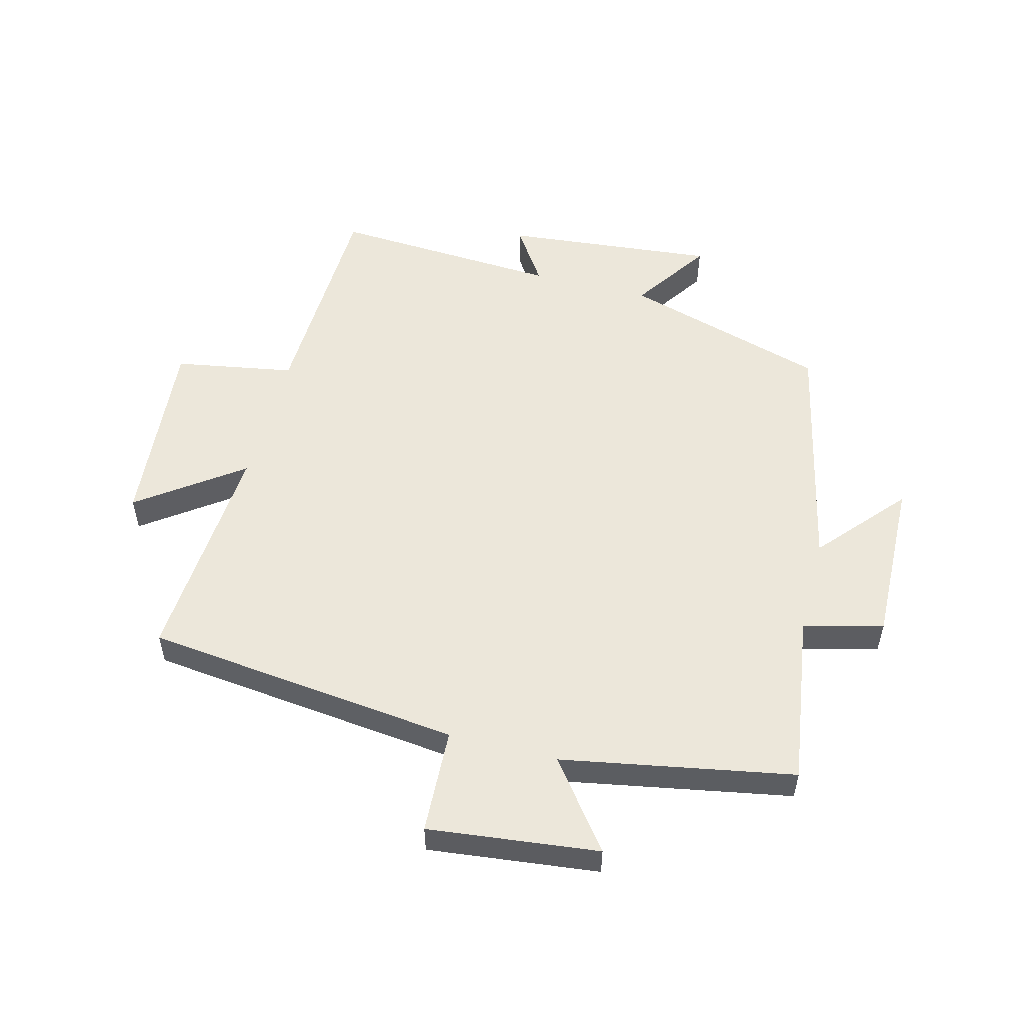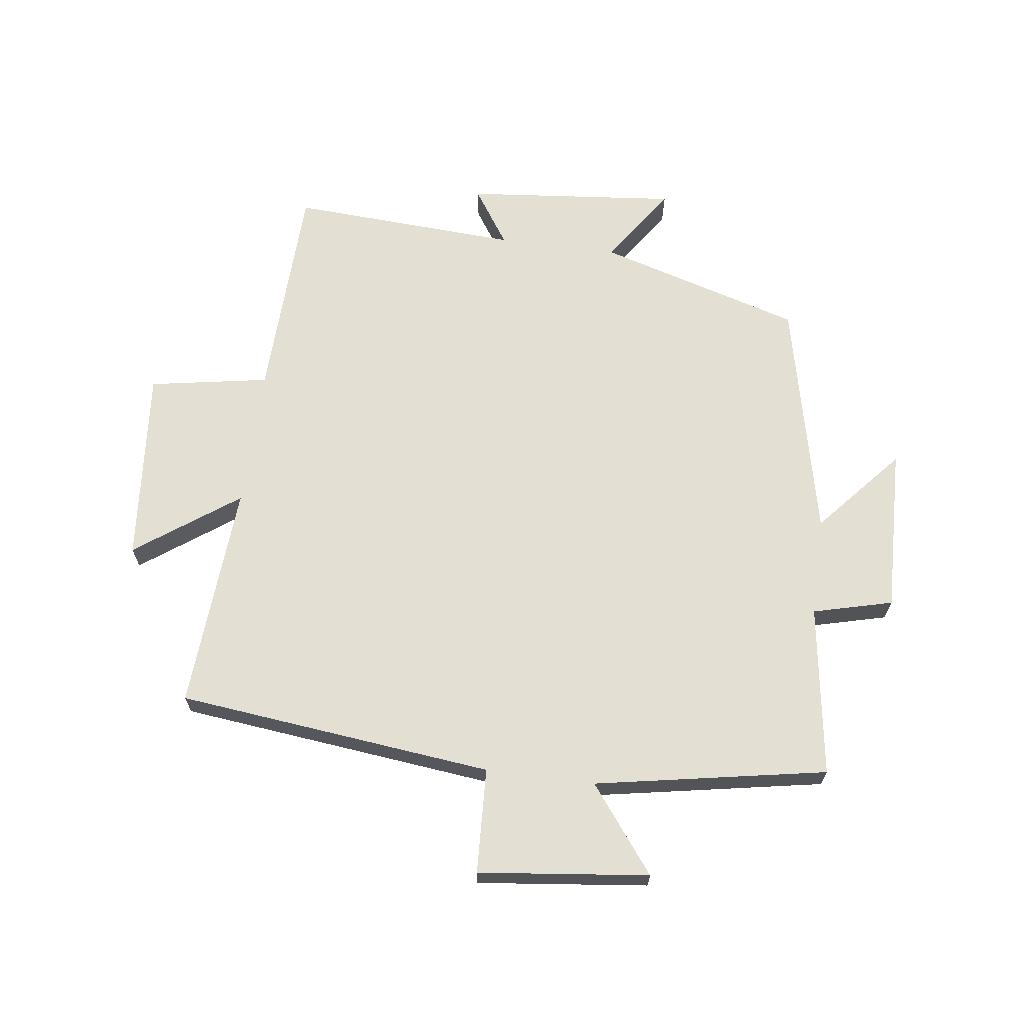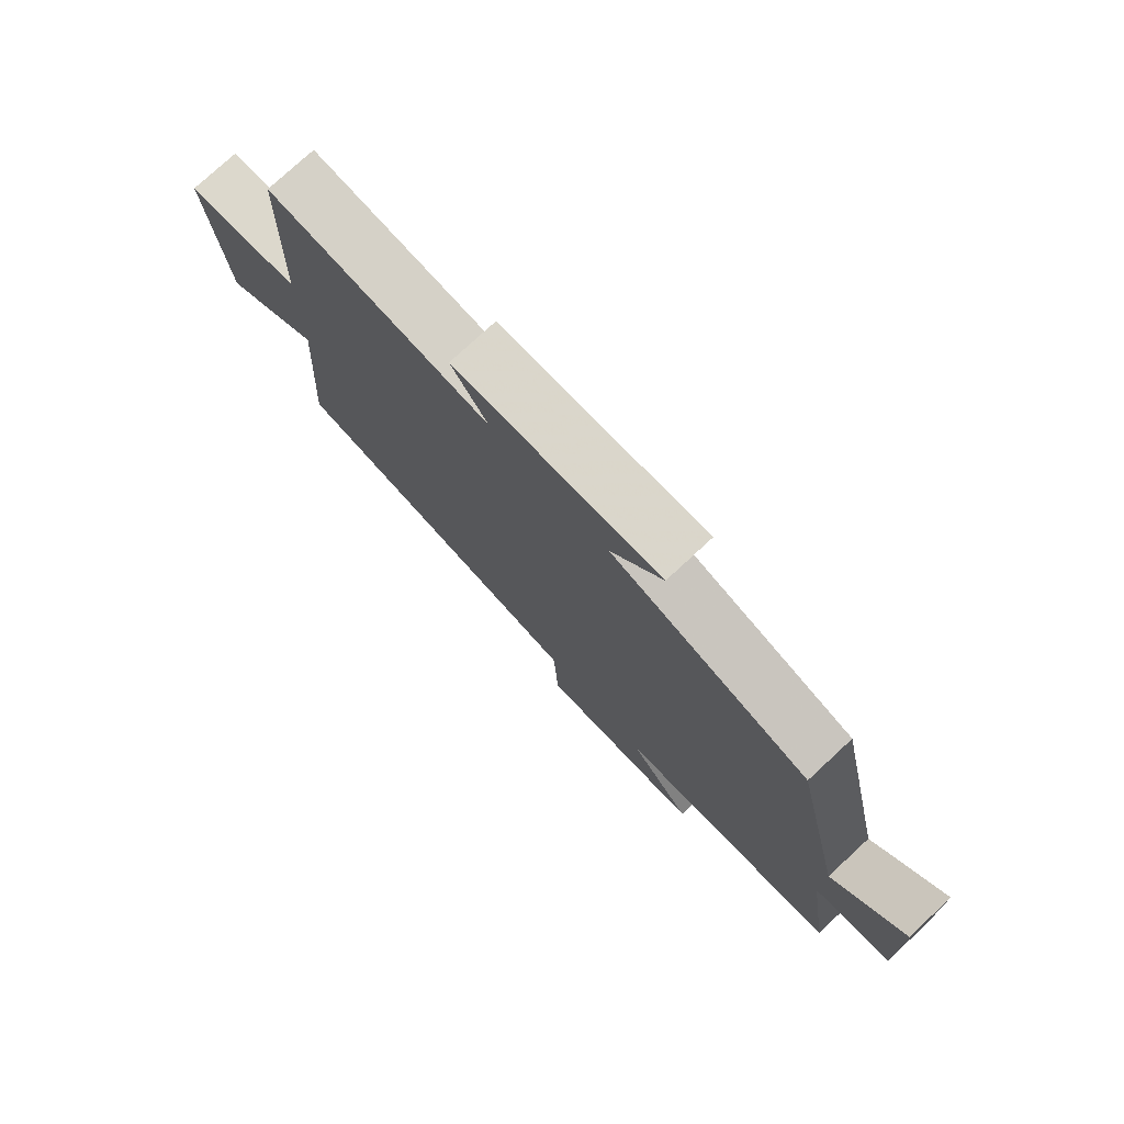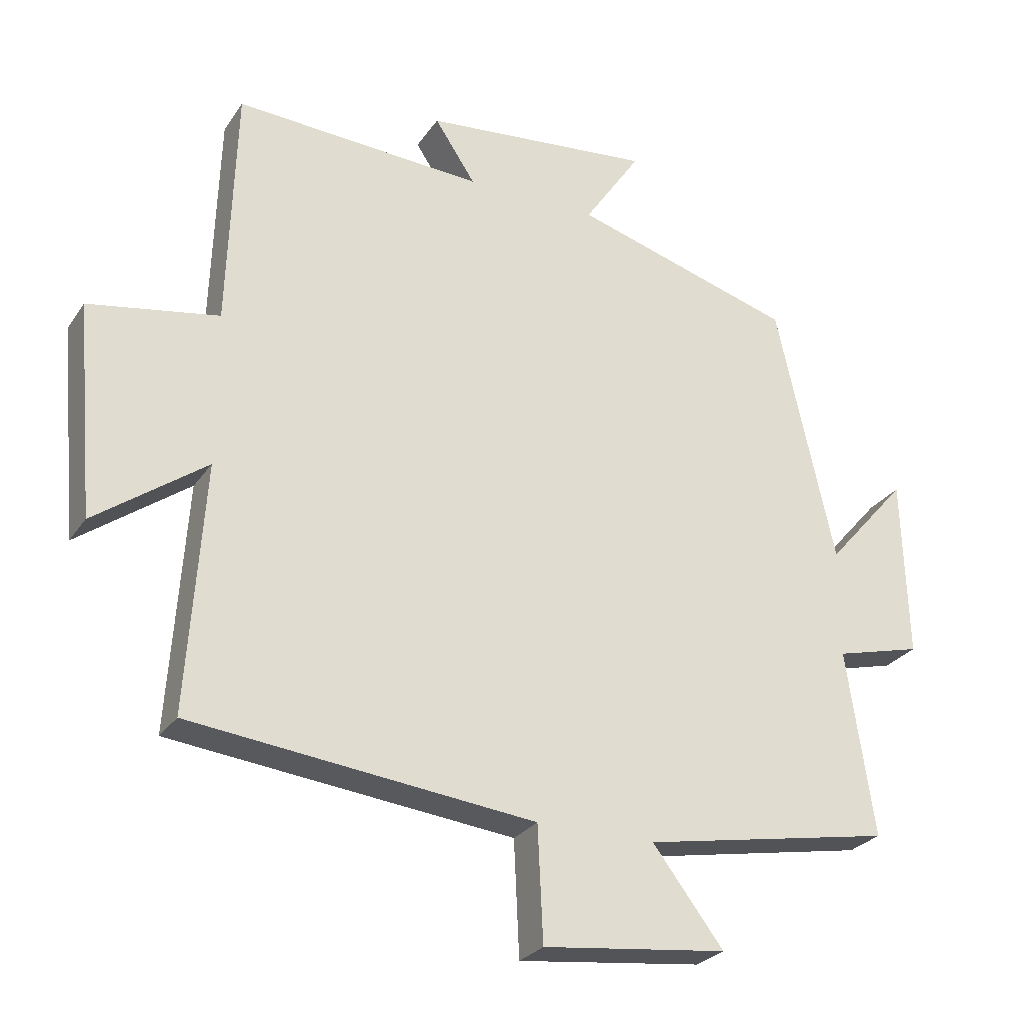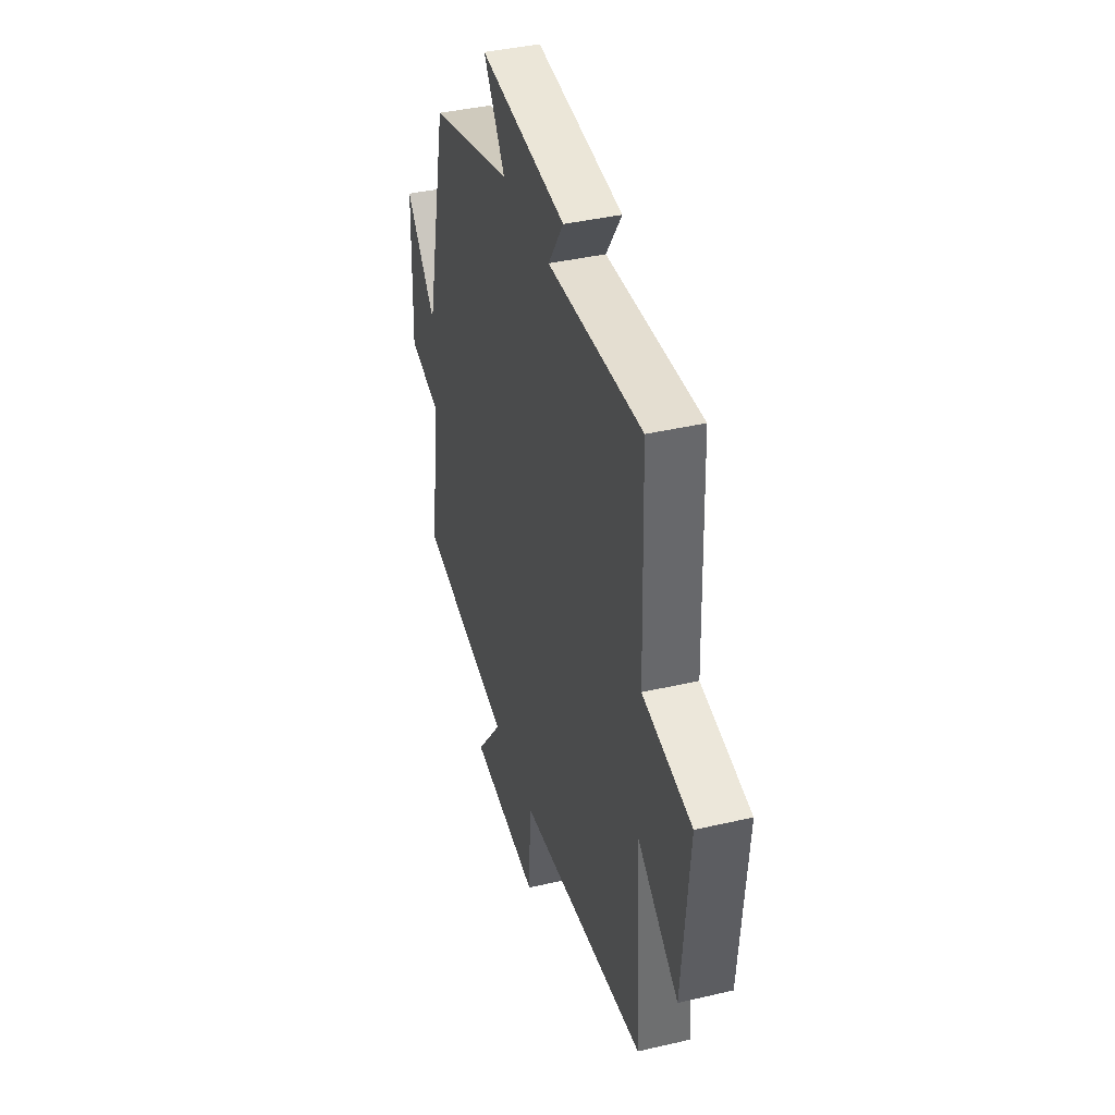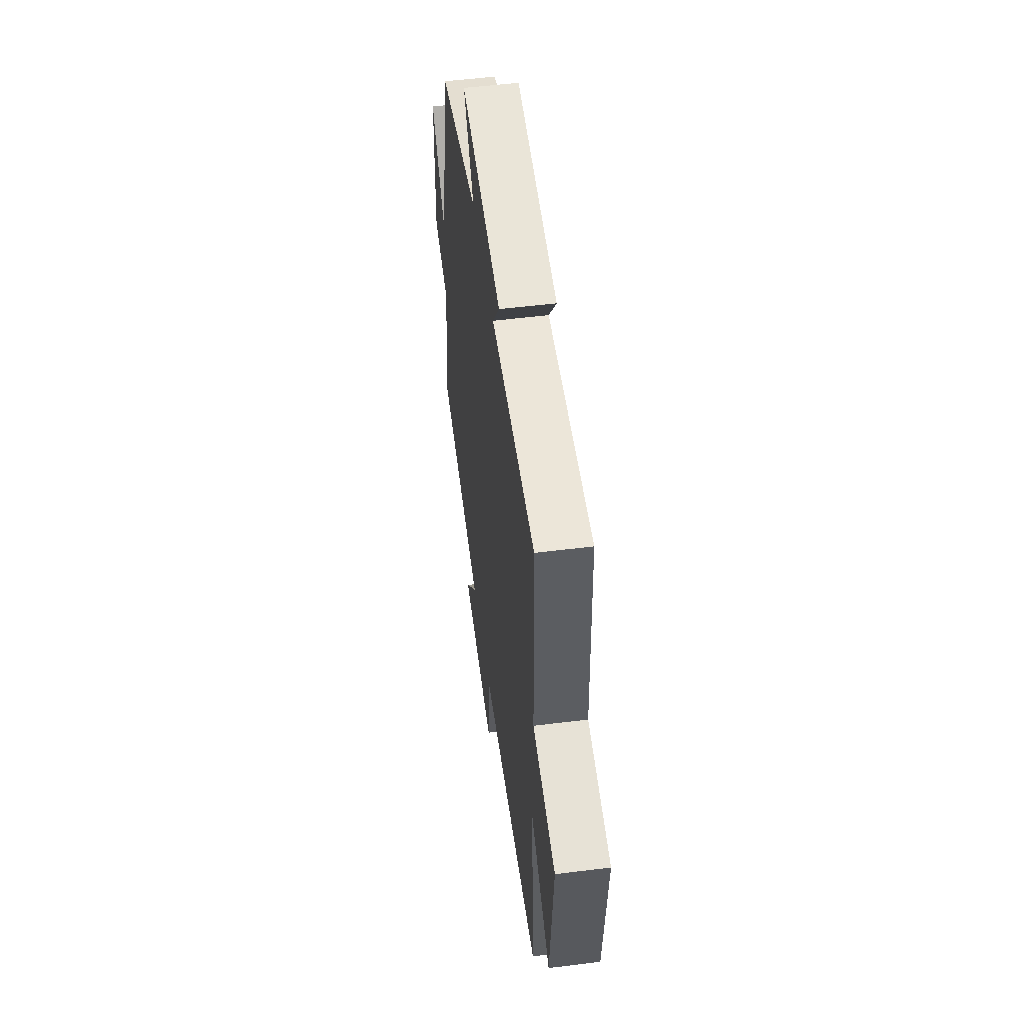
<metadata>
{"format":"obj","ext":"obj","renderer":"f3d","projection":"perspective","resolution":1024,"background":"white","views":[{"elev":53.7,"azim":-165.4,"up":"+Y"},{"elev":66.4,"azim":-172.5,"up":"+Y"},{"elev":77.0,"azim":-132.8,"up":"+Z"},{"elev":-26.9,"azim":153.3,"up":"+Z"},{"elev":39.8,"azim":73.9,"up":"+Z"},{"elev":53.8,"azim":82.4,"up":"+Z"}]}
</metadata>
<code>
v -0.541 0.07 -0.431
v -0.5 0.07 -0.153
v -0.629 0.07 -0.12
v -0.621 0.07 0.15
v -0.5 0.07 0.011
v -0.413 0.07 0.402
v -0.082 0.07 0.5
v -0.167 0.07 0.626
v 0.177 0.07 0.592
v 0.116 0.07 0.5
v 0.488 0.07 0.521
v 0.5 0.07 0.159
v 0.694 0.07 0.125
v 0.666 0.07 -0.193
v 0.5 0.07 -0.073
v 0.525 0.07 -0.443
v 0.012 0.07 -0.5
v 0.004 0.07 -0.671
v -0.272 0.07 -0.639
v -0.166 0.07 -0.5
v -0.541 0 -0.431
v -0.5 0 -0.153
v -0.629 0 -0.12
v -0.621 0 0.15
v -0.5 0 0.011
v -0.413 0 0.402
v -0.082 0 0.5
v -0.167 0 0.626
v 0.177 0 0.592
v 0.116 0 0.5
v 0.488 0 0.521
v 0.5 0 0.159
v 0.694 0 0.125
v 0.666 0 -0.193
v 0.5 0 -0.073
v 0.525 0 -0.443
v 0.012 0 -0.5
v 0.004 0 -0.671
v -0.272 0 -0.639
v -0.166 0 -0.5
f 17 18 19 20
f 20 1 2
f 17 20 2
f 16 17 2
f 15 16 2
f 12 13 14 15
f 15 2 3
f 12 15 3
f 11 12 3
f 10 11 3
f 7 8 9 10
f 5 6 7 10
f 5 10 3
f 3 4 5
f 40 39 38 37
f 22 21 40
f 22 40 37
f 22 37 36
f 22 36 35
f 35 34 33 32
f 23 22 35
f 23 35 32
f 23 32 31
f 23 31 30
f 30 29 28 27
f 30 27 26 25
f 23 30 25
f 25 24 23
f 1 21 22 2
f 2 22 23 3
f 3 23 24 4
f 4 24 25 5
f 5 25 26 6
f 6 26 27 7
f 7 27 28 8
f 8 28 29 9
f 9 29 30 10
f 10 30 31 11
f 11 31 32 12
f 12 32 33 13
f 13 33 34 14
f 14 34 35 15
f 15 35 36 16
f 16 36 37 17
f 17 37 38 18
f 18 38 39 19
f 19 39 40 20
f 20 40 21 1

</code>
